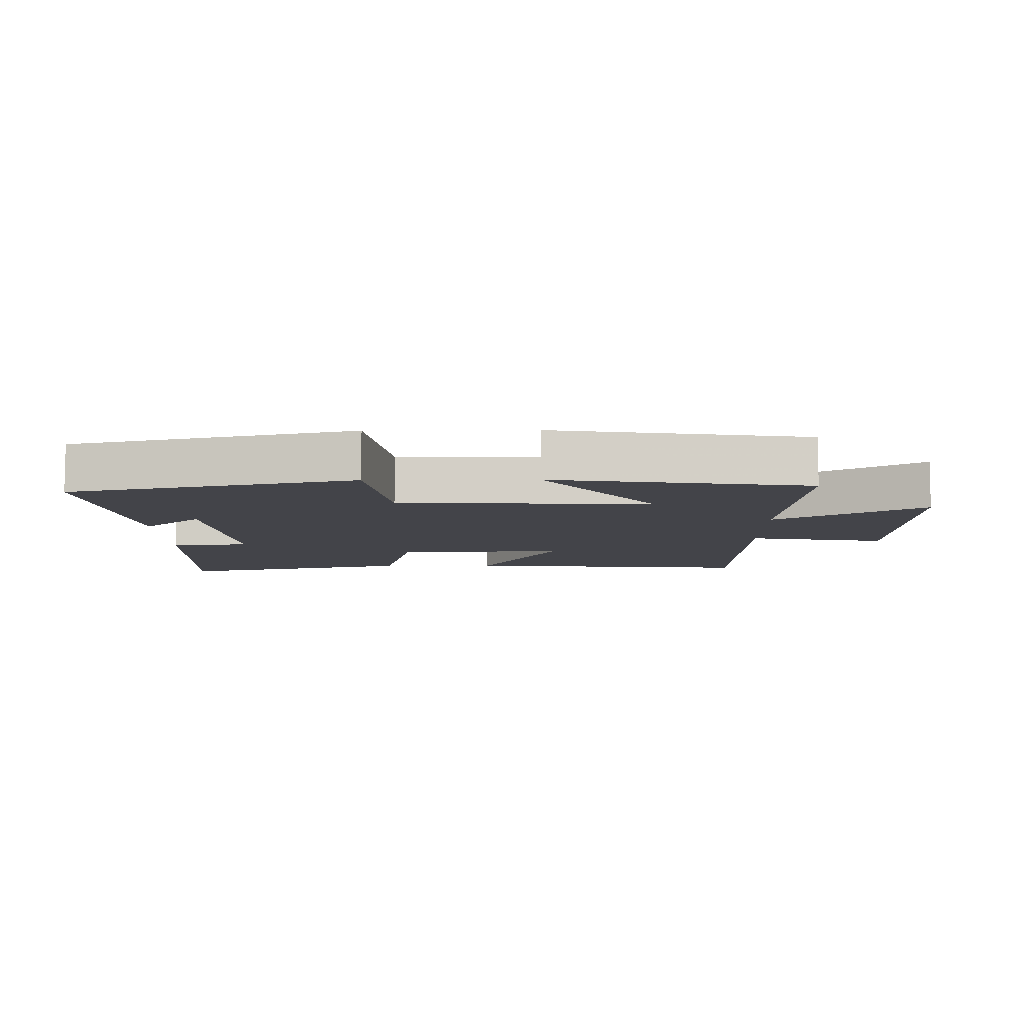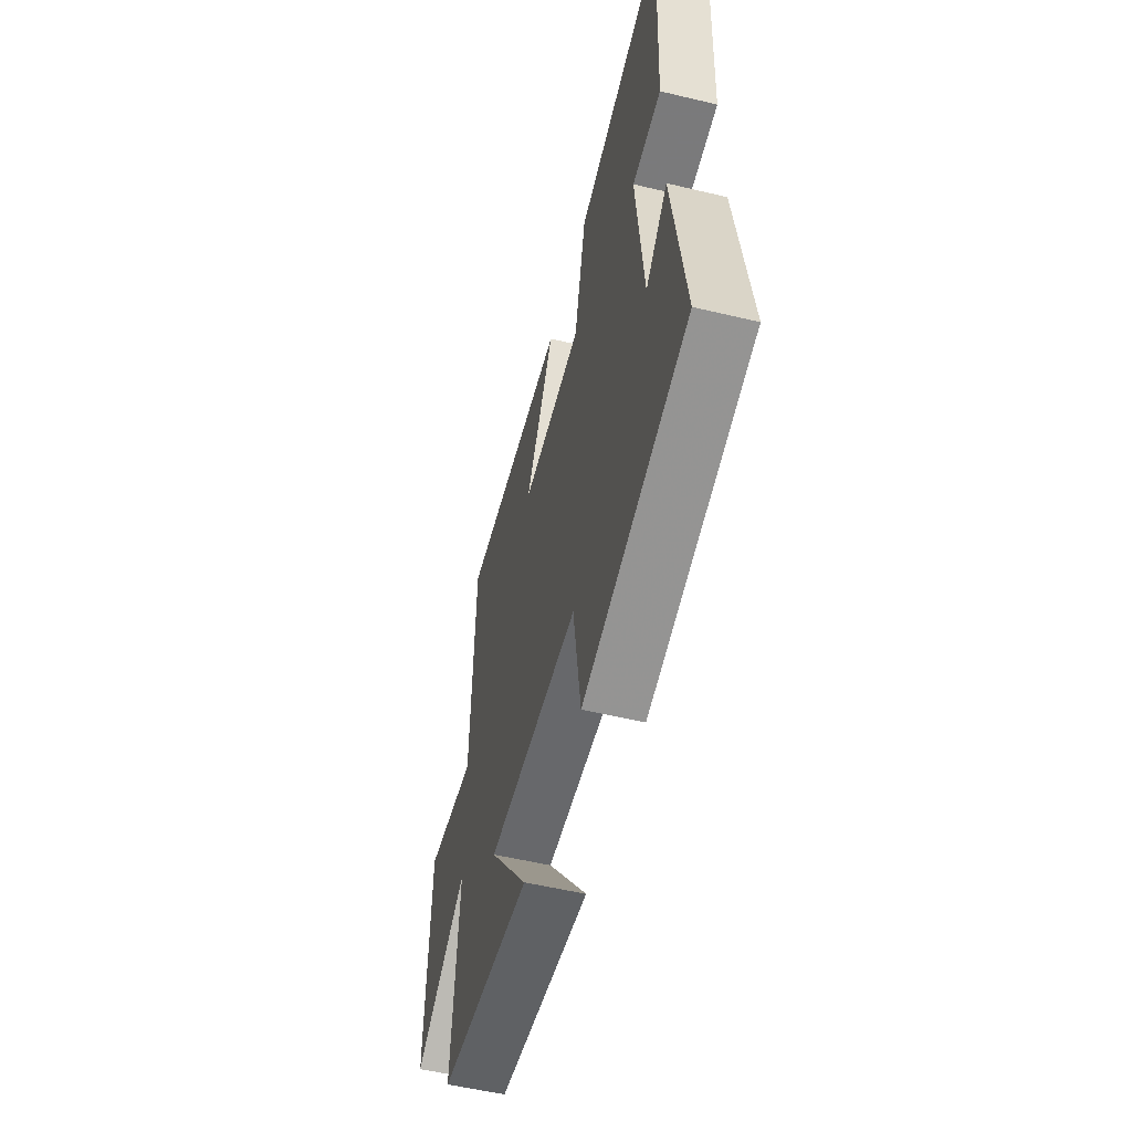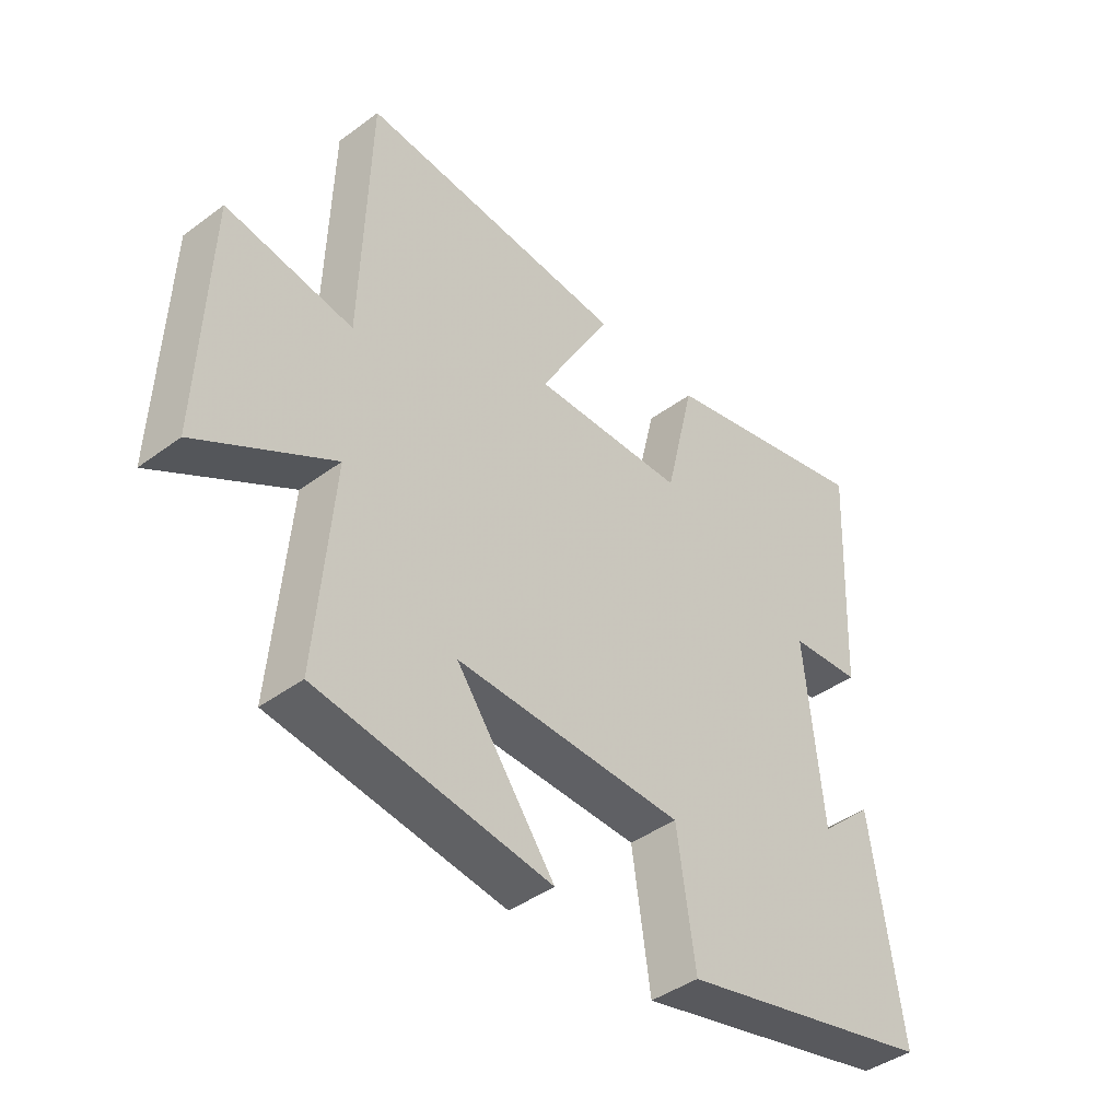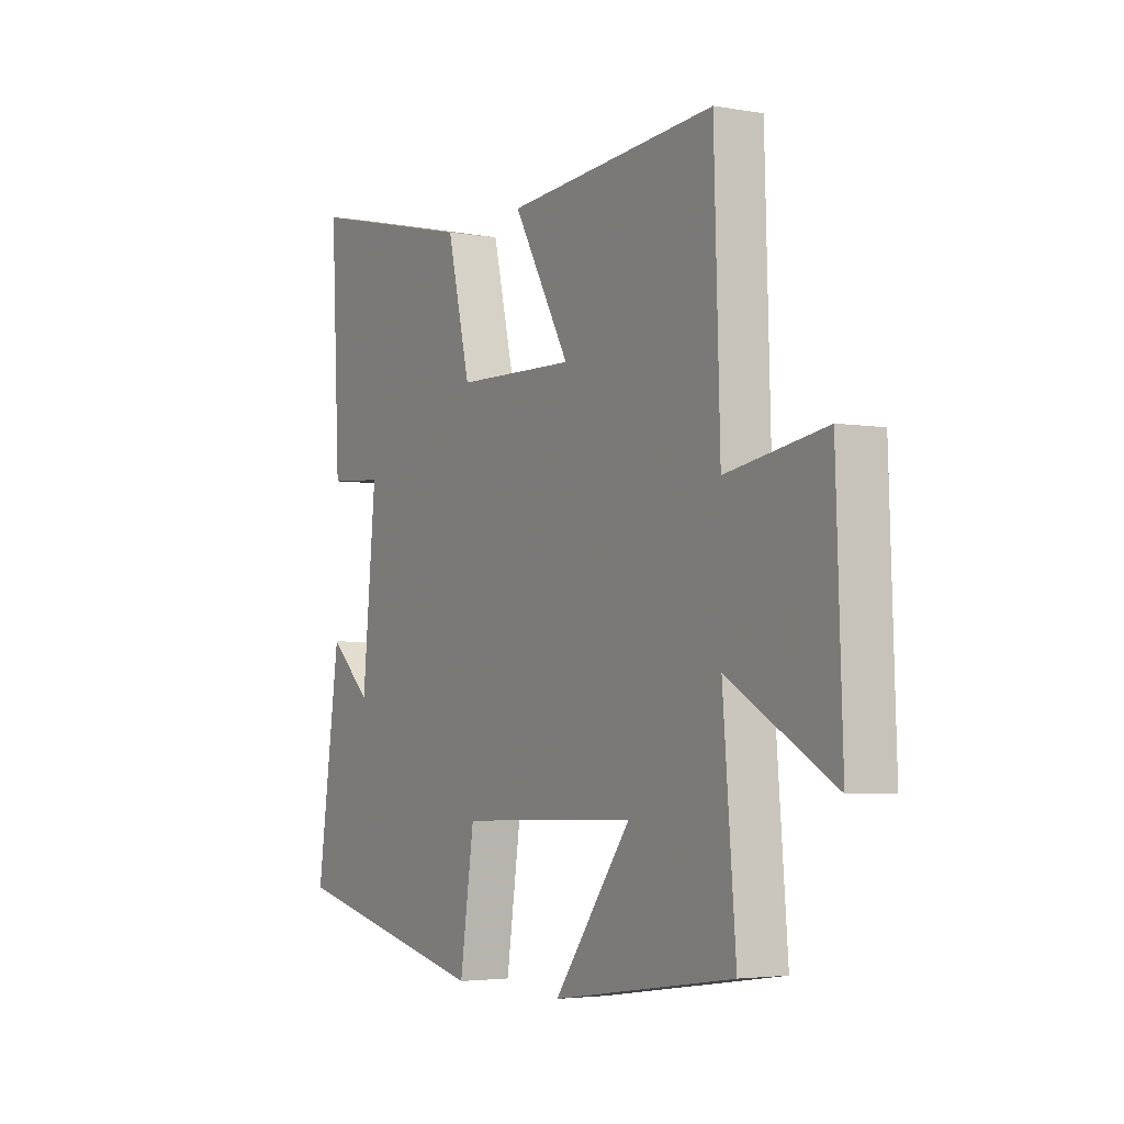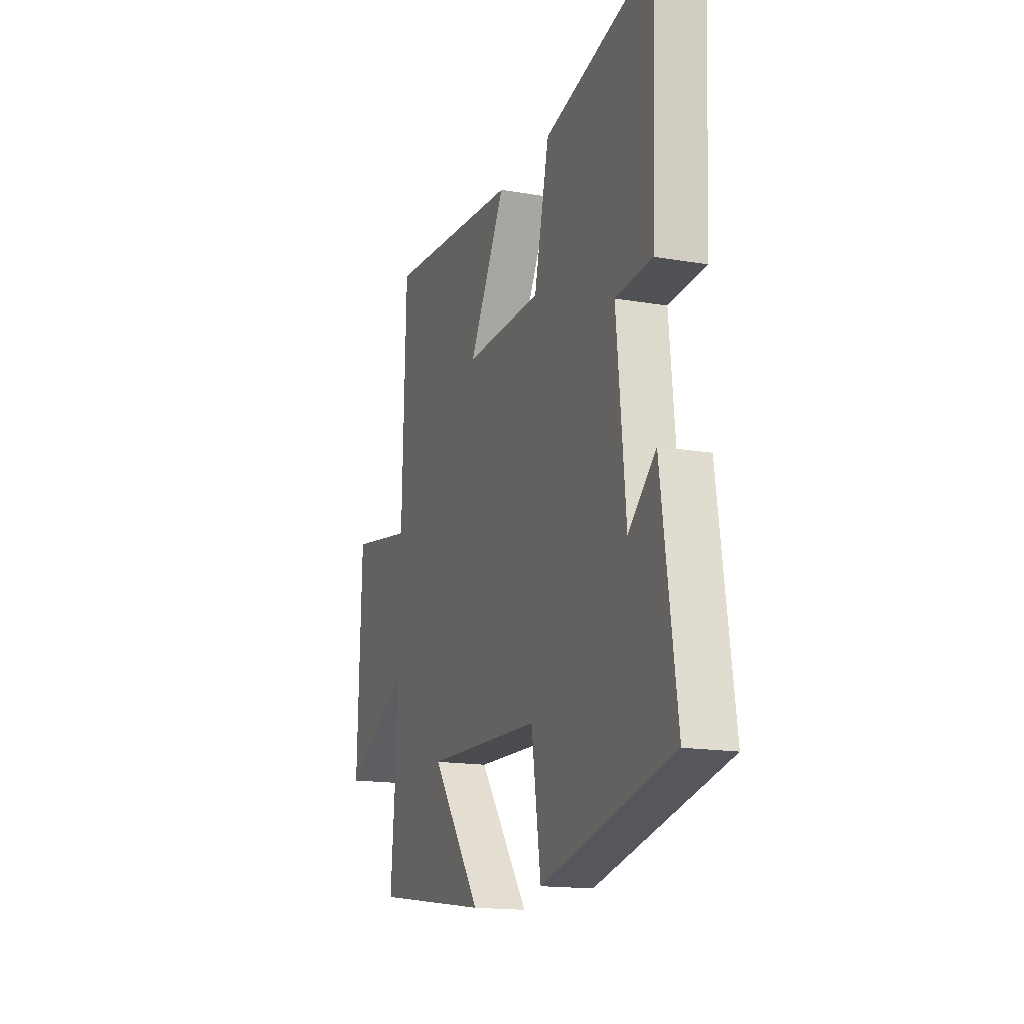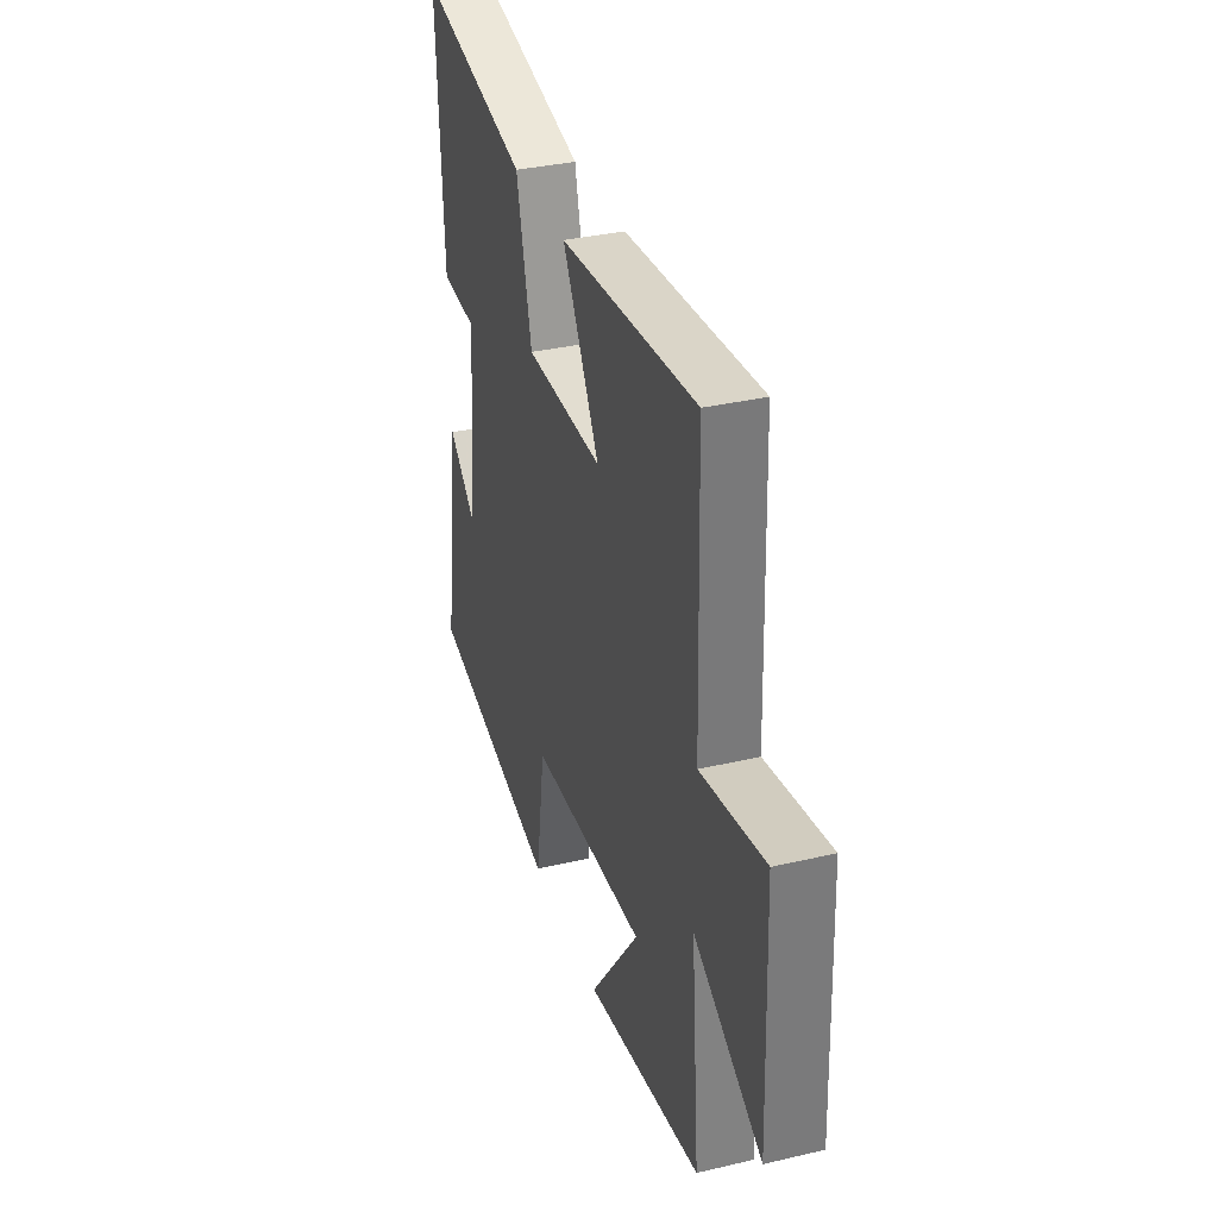
<metadata>
{"format":"obj","ext":"obj","renderer":"f3d","projection":"perspective","resolution":1024,"background":"white","views":[{"elev":-8.4,"azim":-179.2,"up":"+Y"},{"elev":-54.4,"azim":75.8,"up":"+Z"},{"elev":-42.0,"azim":-48.4,"up":"+Z"},{"elev":-3.6,"azim":-120.4,"up":"+Z"},{"elev":-16.1,"azim":70.2,"up":"+Z"},{"elev":34.2,"azim":-107.6,"up":"+Z"}]}
</metadata>
<code>
v 0.519 0.07 0.584
v 0.5 0.07 0.191
v 0.379 0.07 0.183
v 0.409 0.07 -0.125
v 0.5 0.07 -0.043
v 0.551 0.07 -0.401
v 0.114 0.07 -0.5
v 0.083 0.07 -0.289
v -0.303 0.07 -0.275
v -0.136 0.07 -0.5
v -0.528 0.07 -0.442
v -0.5 0.07 -0.106
v -0.727 0.07 -0.235
v -0.713 0.07 0.153
v -0.5 0.07 0.116
v -0.487 0.07 0.539
v -0.035 0.07 0.5
v -0.157 0.07 0.286
v 0.101 0.07 0.29
v 0.151 0.07 0.5
v 0.519 0 0.584
v 0.5 0 0.191
v 0.379 0 0.183
v 0.409 0 -0.125
v 0.5 0 -0.043
v 0.551 0 -0.401
v 0.114 0 -0.5
v 0.083 0 -0.289
v -0.303 0 -0.275
v -0.136 0 -0.5
v -0.528 0 -0.442
v -0.5 0 -0.106
v -0.727 0 -0.235
v -0.713 0 0.153
v -0.5 0 0.116
v -0.487 0 0.539
v -0.035 0 0.5
v -0.157 0 0.286
v 0.101 0 0.29
v 0.151 0 0.5
f 19 20 1 2
f 18 19 2 3
f 15 16 17 18
f 15 18 3 4
f 12 13 14 15
f 12 15 4
f 9 10 11 12
f 8 9 12 4
f 7 8 4
f 4 5 6 7
f 22 21 40 39
f 23 22 39 38
f 38 37 36 35
f 24 23 38 35
f 35 34 33 32
f 24 35 32
f 32 31 30 29
f 24 32 29 28
f 24 28 27
f 27 26 25 24
f 1 21 22 2
f 2 22 23 3
f 3 23 24 4
f 4 24 25 5
f 5 25 26 6
f 6 26 27 7
f 7 27 28 8
f 8 28 29 9
f 9 29 30 10
f 10 30 31 11
f 11 31 32 12
f 12 32 33 13
f 13 33 34 14
f 14 34 35 15
f 15 35 36 16
f 16 36 37 17
f 17 37 38 18
f 18 38 39 19
f 19 39 40 20
f 20 40 21 1

</code>
